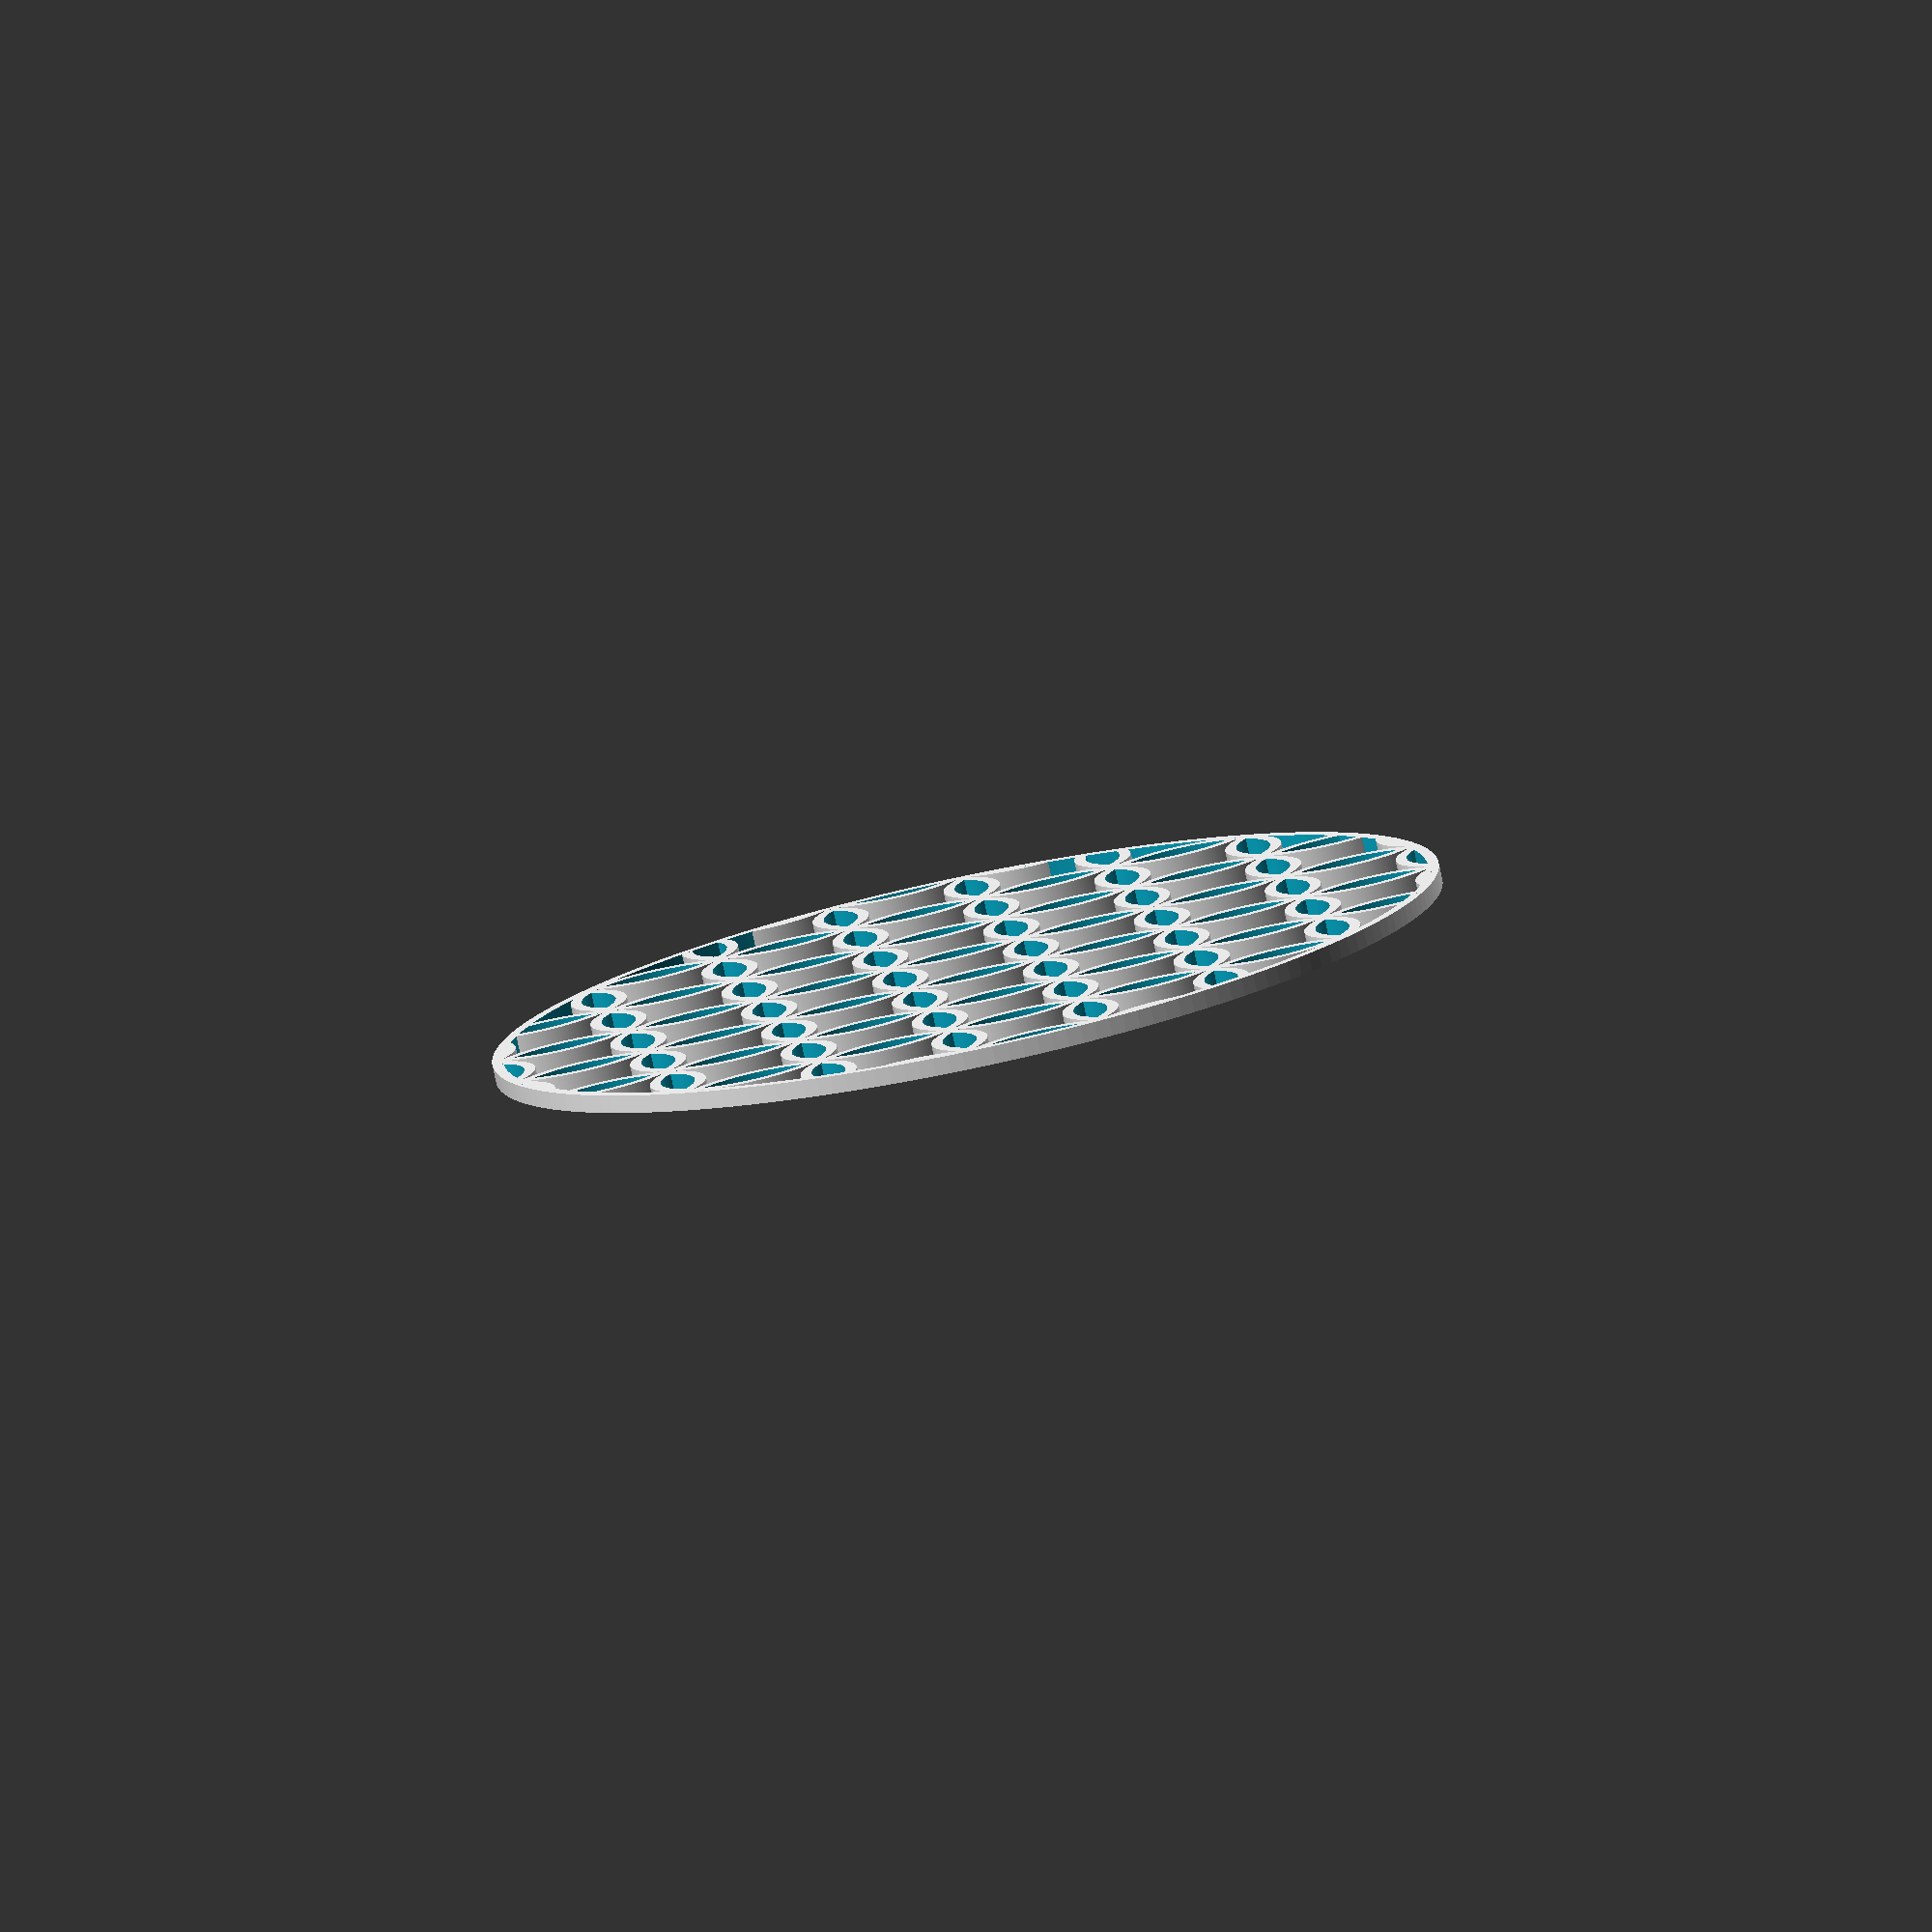
<openscad>
// Rings inlay for coaster - print in another colour and insert.

smoothness = 200;

radius = 43; // total outer radius
height = 1.6;


module ring(r, t){
    difference() {
        cylinder(r=r, h=height);
        translate([0,0,-1]) cylinder(r=r-t, h=height*3, $fn=smoothness);
    }
}

module ring_grid(r, t){
    r_reps = ceil(radius*2/r/2);
    c_reps = ceil(radius*2/r) + 1; // Some extra rings because when centering in an odd size it becomes offset.
    // keep the number even so that we get a star in the middle.
    actual_w = r * (c_reps - (c_reps % 2 == 0 ? 0 : 1));
    echo(c_reps);
    translate([-actual_w/2,-actual_w/2,0])
    for (row = [0:(r_reps)]){
        translate([0,row*r*2]){
            for (col = [0:(c_reps)]){
                translate([col*r, col%2*r, 0]) ring(r, t, $fn = smoothness);
            }
        }
    }
}

union(){
    intersection(){
        ring_grid(8.5,1);
        translate([0,0,-1]) cylinder(r=radius, h=height*3, $fn = smoothness);
    }
    difference(){
        translate([0,0,0]) cylinder(r=radius, h=height, $fn = smoothness);
        translate([0,0,-1]) cylinder(r=radius-1, h=height*3, $fn = smoothness);
    }
}

// 3d preview the stack 
//translate ([0,0,base + wall]) build();

</openscad>
<views>
elev=79.5 azim=36.4 roll=11.9 proj=o view=wireframe
</views>
